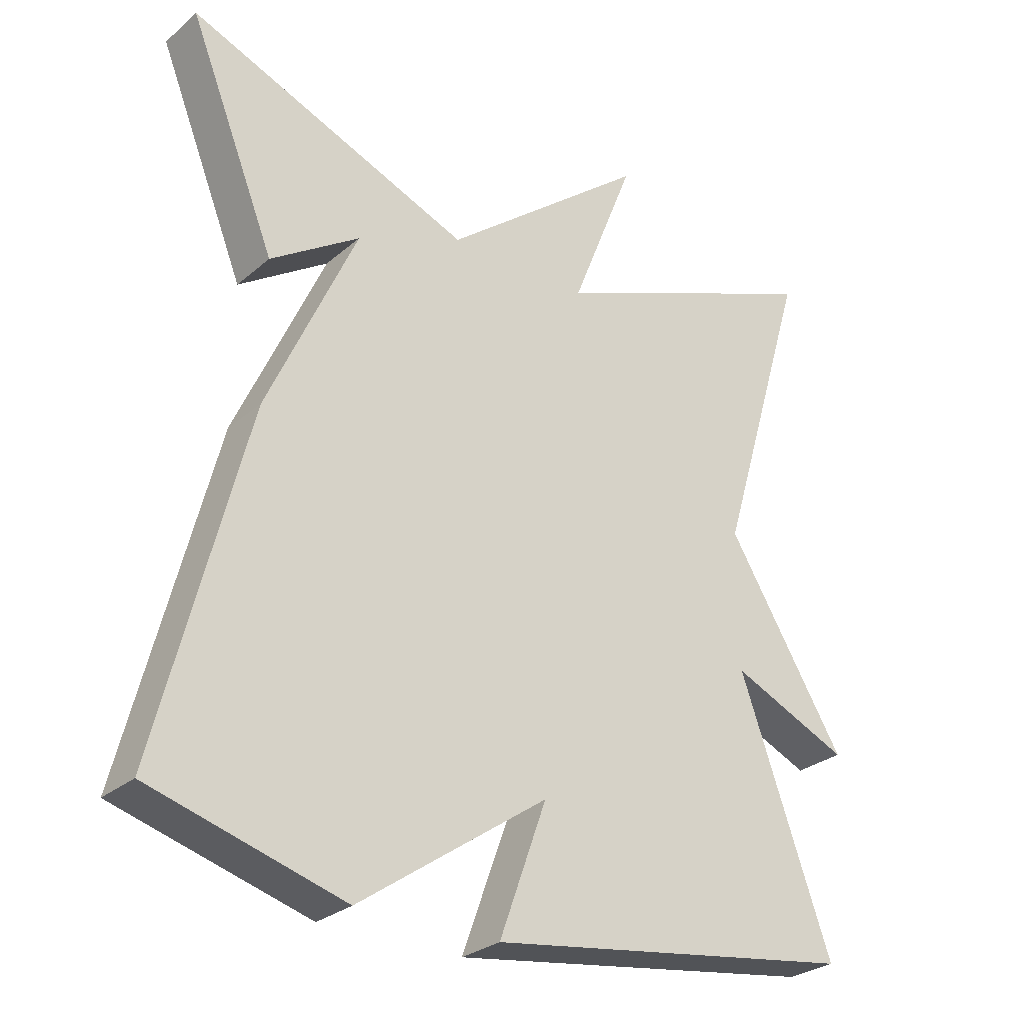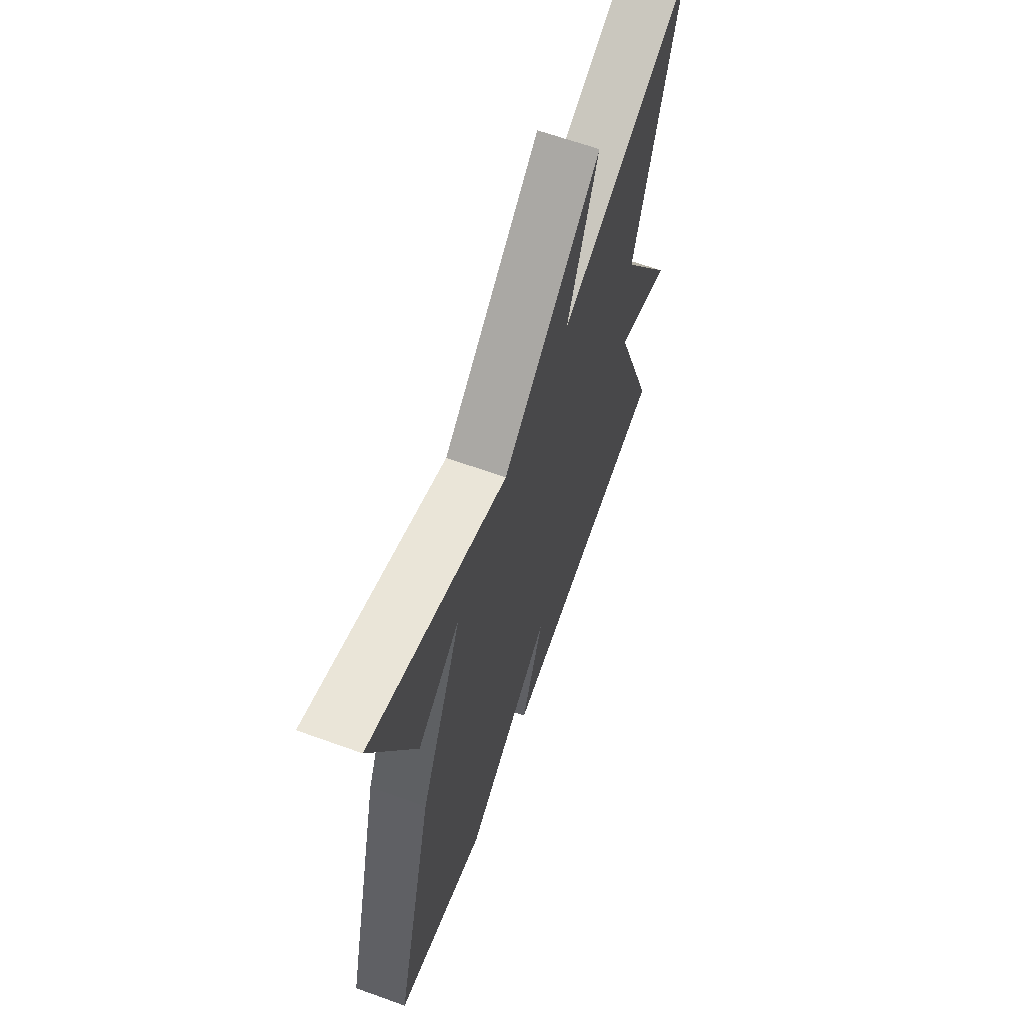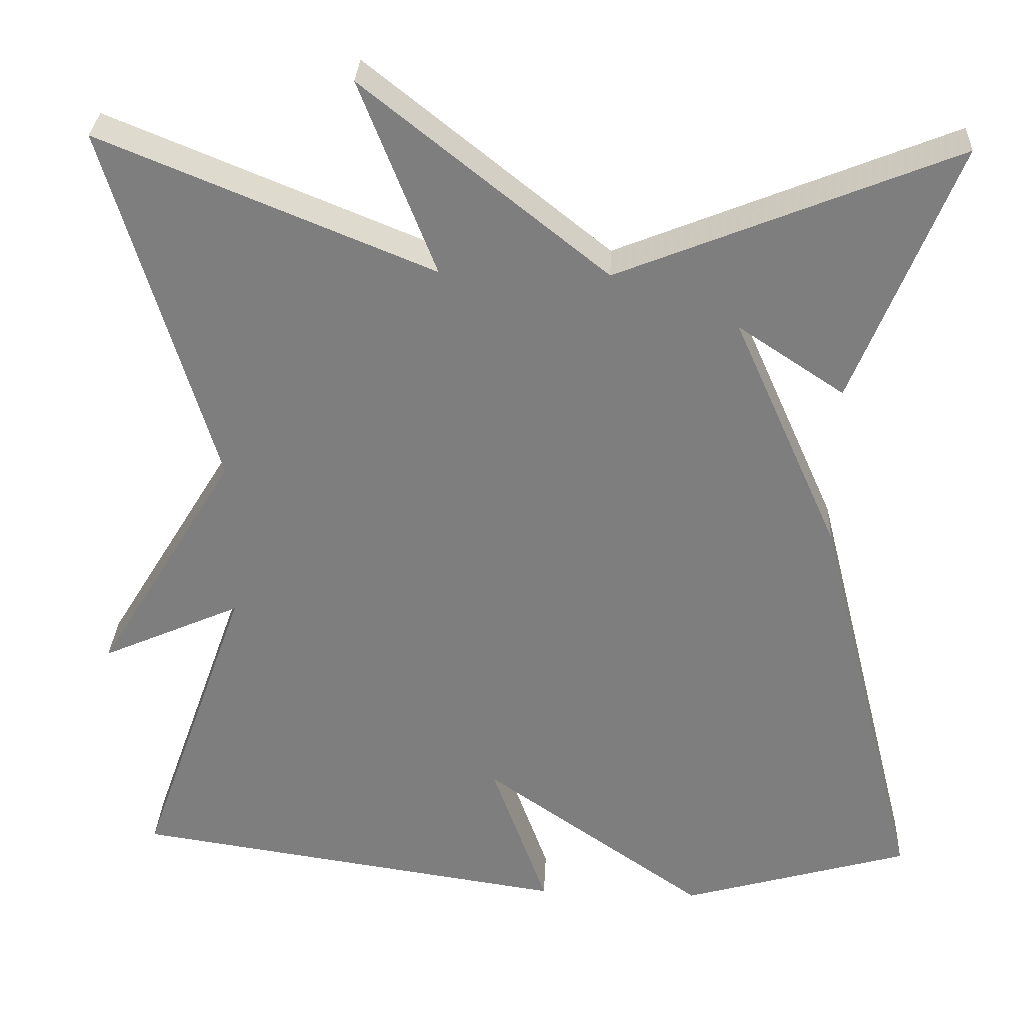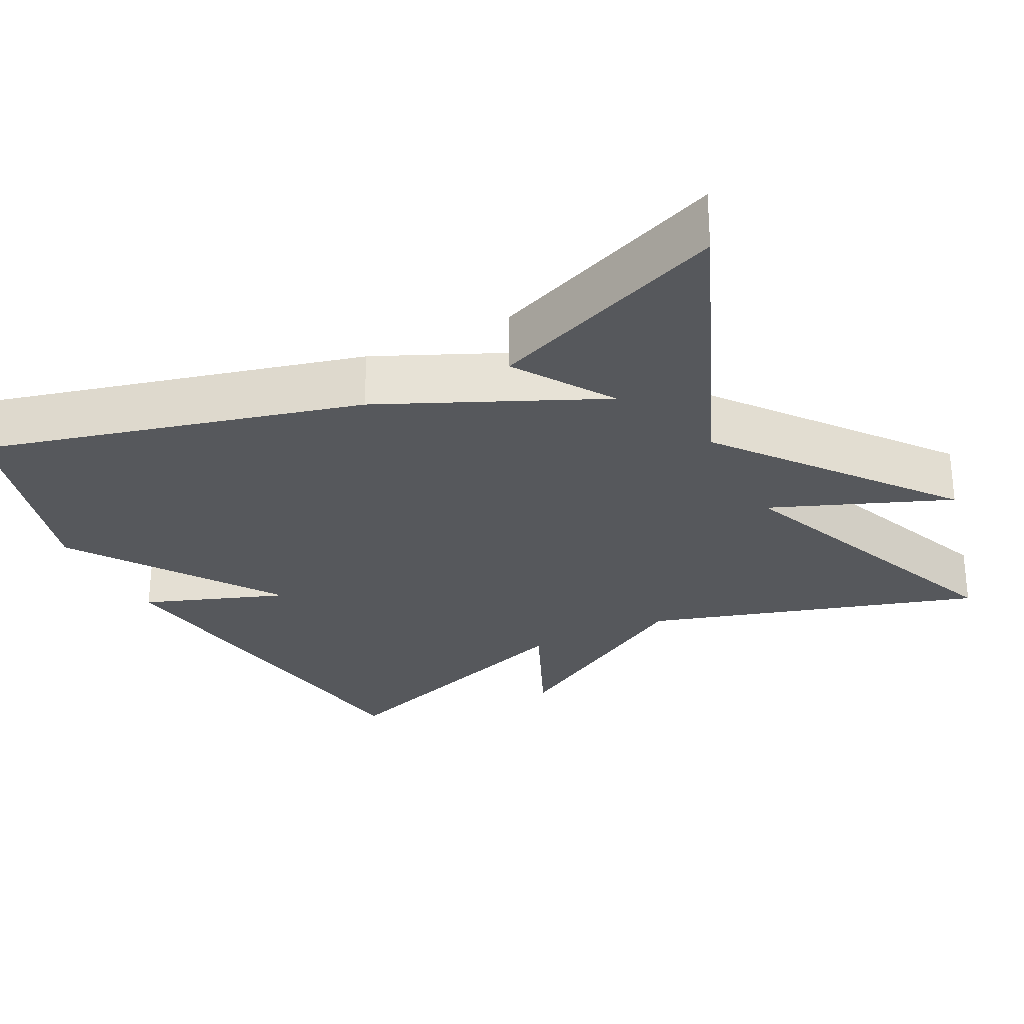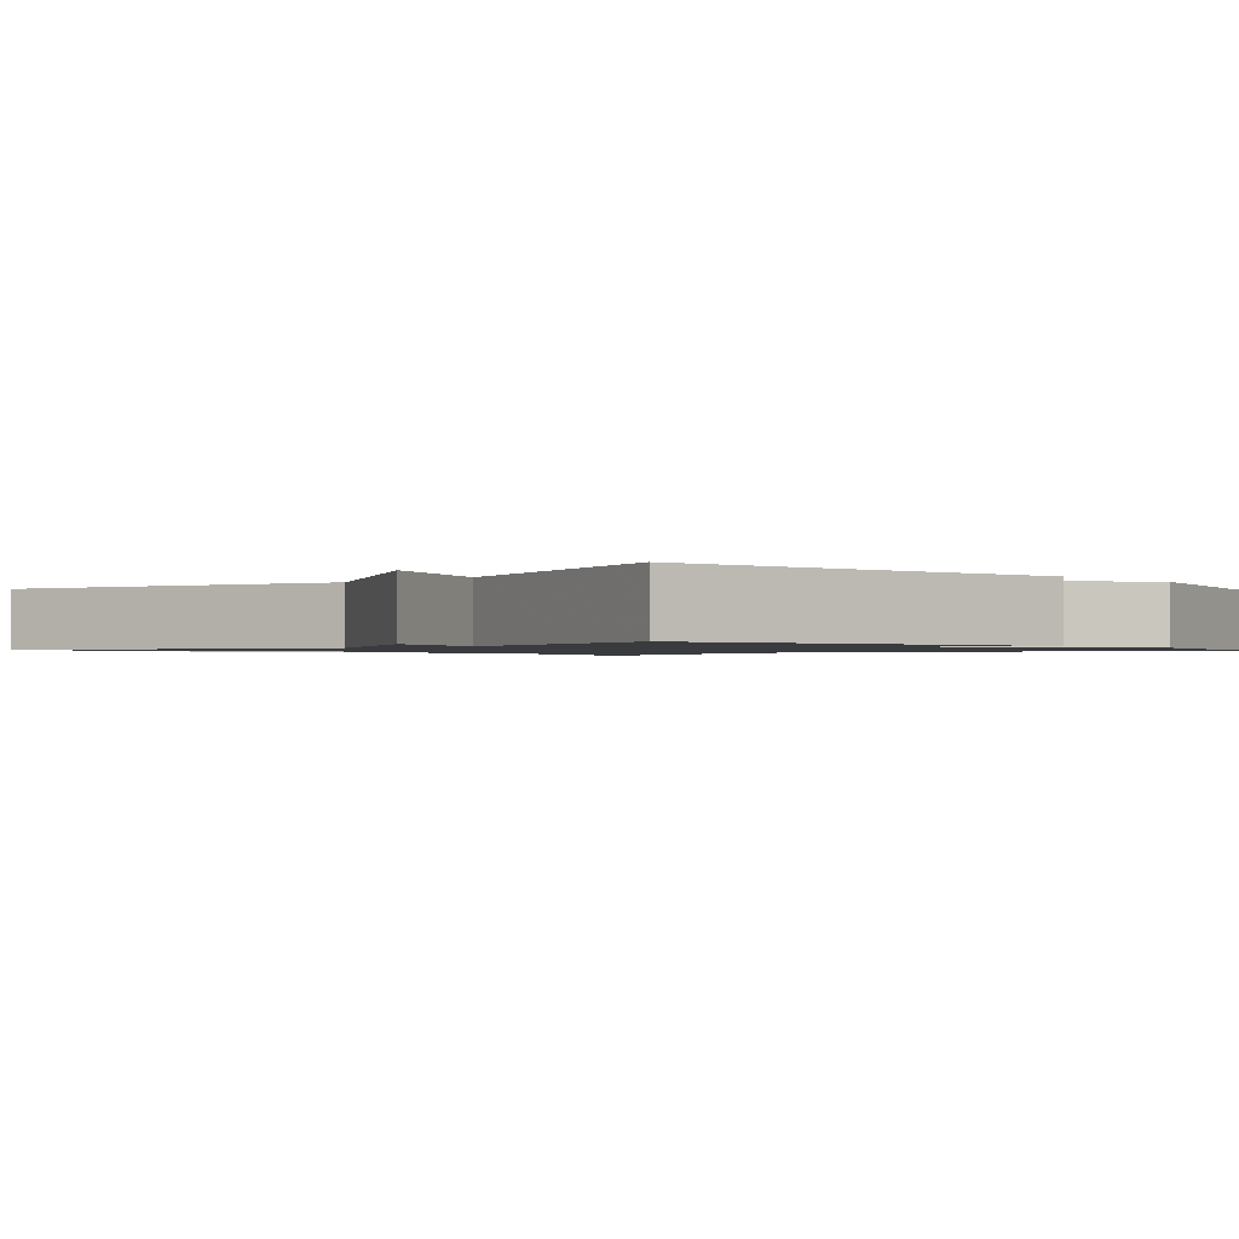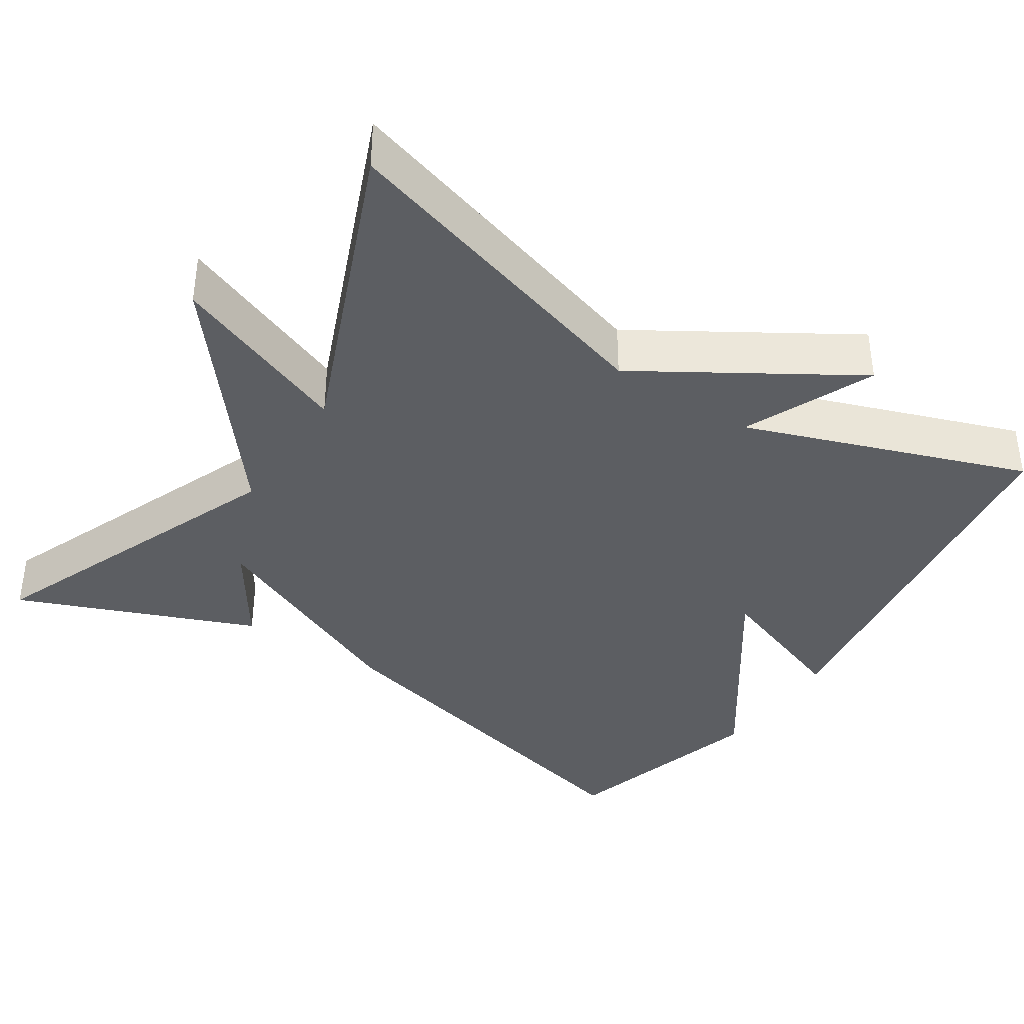
<metadata>
{"format":"obj","ext":"obj","renderer":"f3d","projection":"perspective","resolution":1024,"background":"white","views":[{"elev":-28.2,"azim":-38.3,"up":"+Z"},{"elev":64.5,"azim":-70.0,"up":"+Z"},{"elev":30.3,"azim":-177.3,"up":"+Z"},{"elev":-27.8,"azim":-63.3,"up":"+Y"},{"elev":-1.3,"azim":133.7,"up":"+Y"},{"elev":-38.1,"azim":56.9,"up":"+Y"}]}
</metadata>
<code>
v -0.5 0.07 -0.5
v -0.376 0.07 -0.009
v -0.249 0.07 0.275
v -0.376 0.07 0.191
v -0.5 0.07 0.5
v -0.097 0.07 0.338
v 0.194 0.07 0.57
v 0.103 0.07 0.338
v 0.5 0.07 0.5
v 0.37 0.07 0.065
v 0.538 0.07 -0.209
v 0.37 0.07 -0.135
v 0.5 0.07 -0.5
v -0.026 0.07 -0.578
v 0.041 0.07 -0.392
v -0.226 0.07 -0.578
v -0.5 0 -0.5
v -0.376 0 -0.009
v -0.249 0 0.275
v -0.376 0 0.191
v -0.5 0 0.5
v -0.097 0 0.338
v 0.194 0 0.57
v 0.103 0 0.338
v 0.5 0 0.5
v 0.37 0 0.065
v 0.538 0 -0.209
v 0.37 0 -0.135
v 0.5 0 -0.5
v -0.026 0 -0.578
v 0.041 0 -0.392
v -0.226 0 -0.578
f 1 2 3
f 16 1 3
f 15 16 3
f 12 13 14 15
f 12 15 3
f 10 11 12 3
f 8 9 10
f 8 10 3
f 6 7 8
f 6 8 3
f 5 6 3
f 3 4 5
f 19 18 17
f 19 17 32
f 19 32 31
f 31 30 29 28
f 19 31 28
f 19 28 27 26
f 26 25 24
f 19 26 24
f 24 23 22
f 19 24 22
f 19 22 21
f 21 20 19
f 1 17 18 2
f 2 18 19 3
f 3 19 20 4
f 4 20 21 5
f 5 21 22 6
f 6 22 23 7
f 7 23 24 8
f 8 24 25 9
f 9 25 26 10
f 10 26 27 11
f 11 27 28 12
f 12 28 29 13
f 13 29 30 14
f 14 30 31 15
f 15 31 32 16
f 16 32 17 1

</code>
